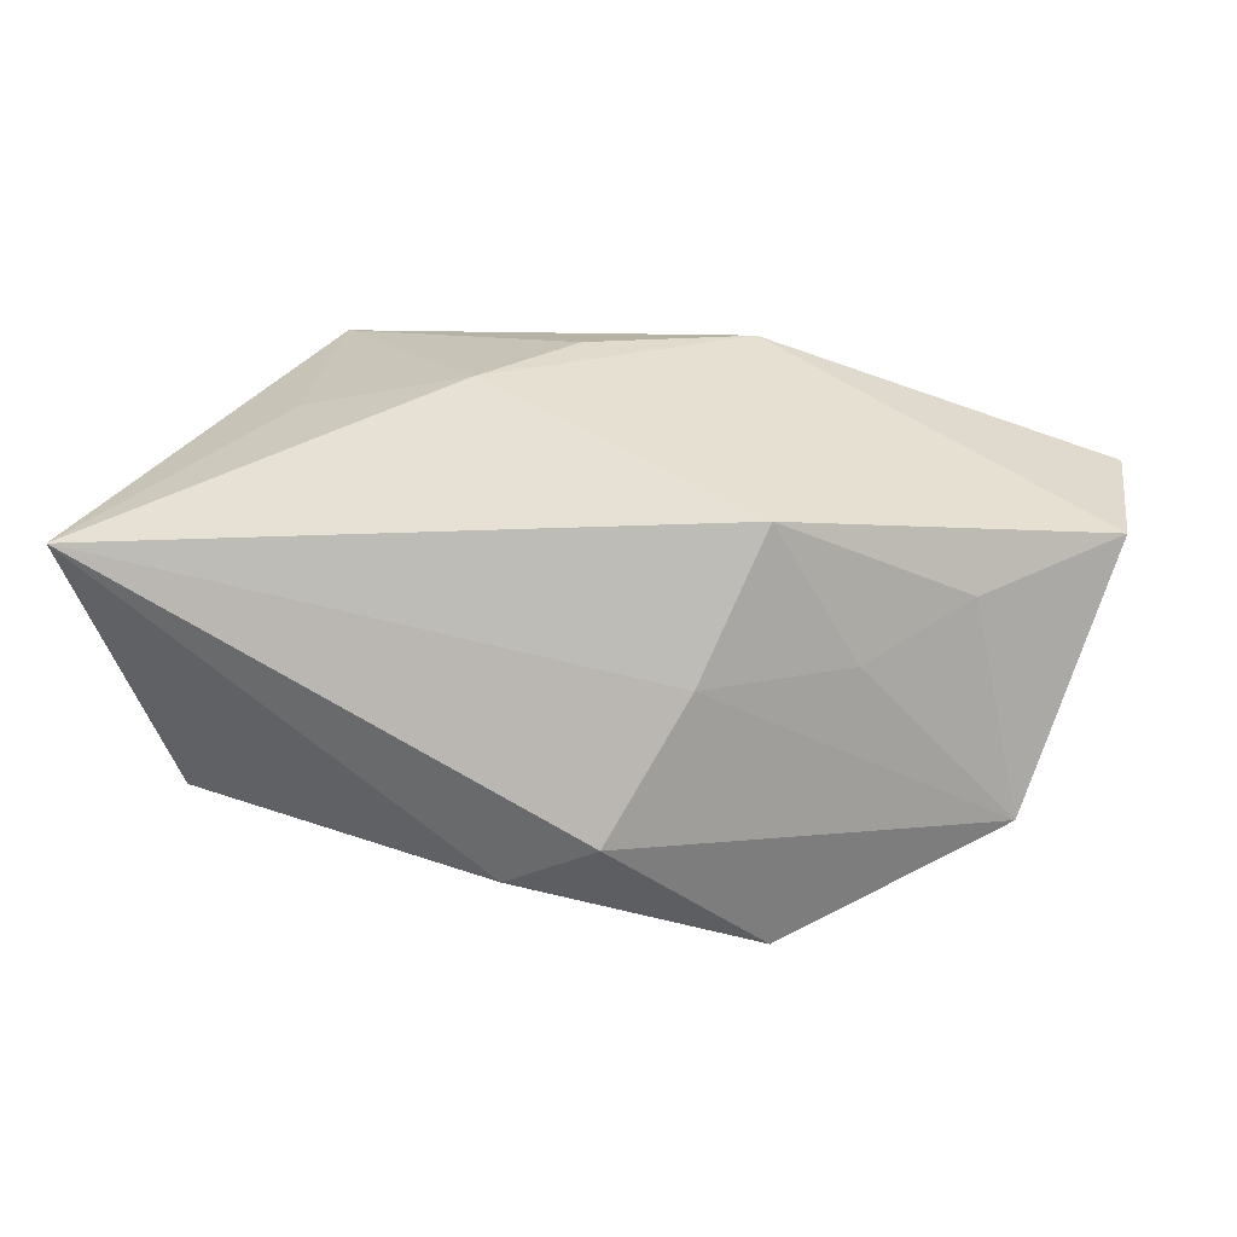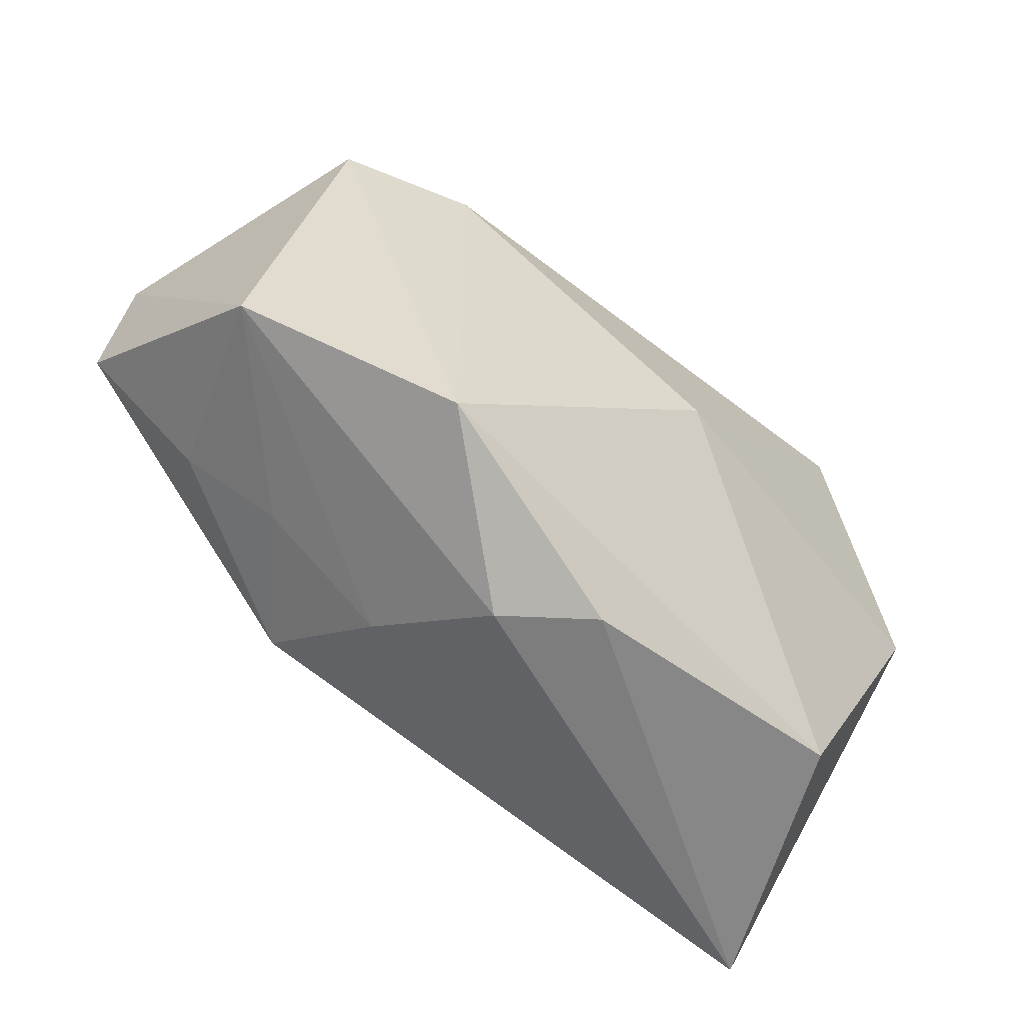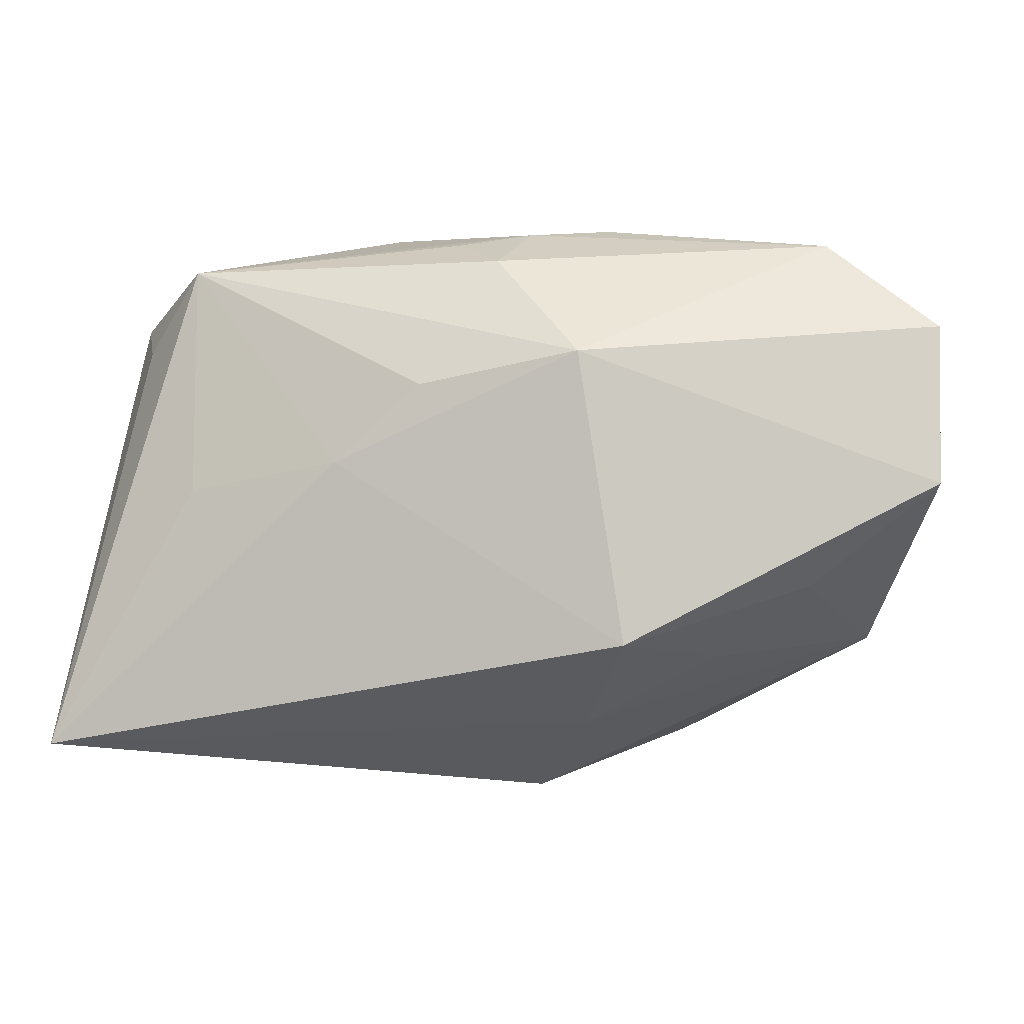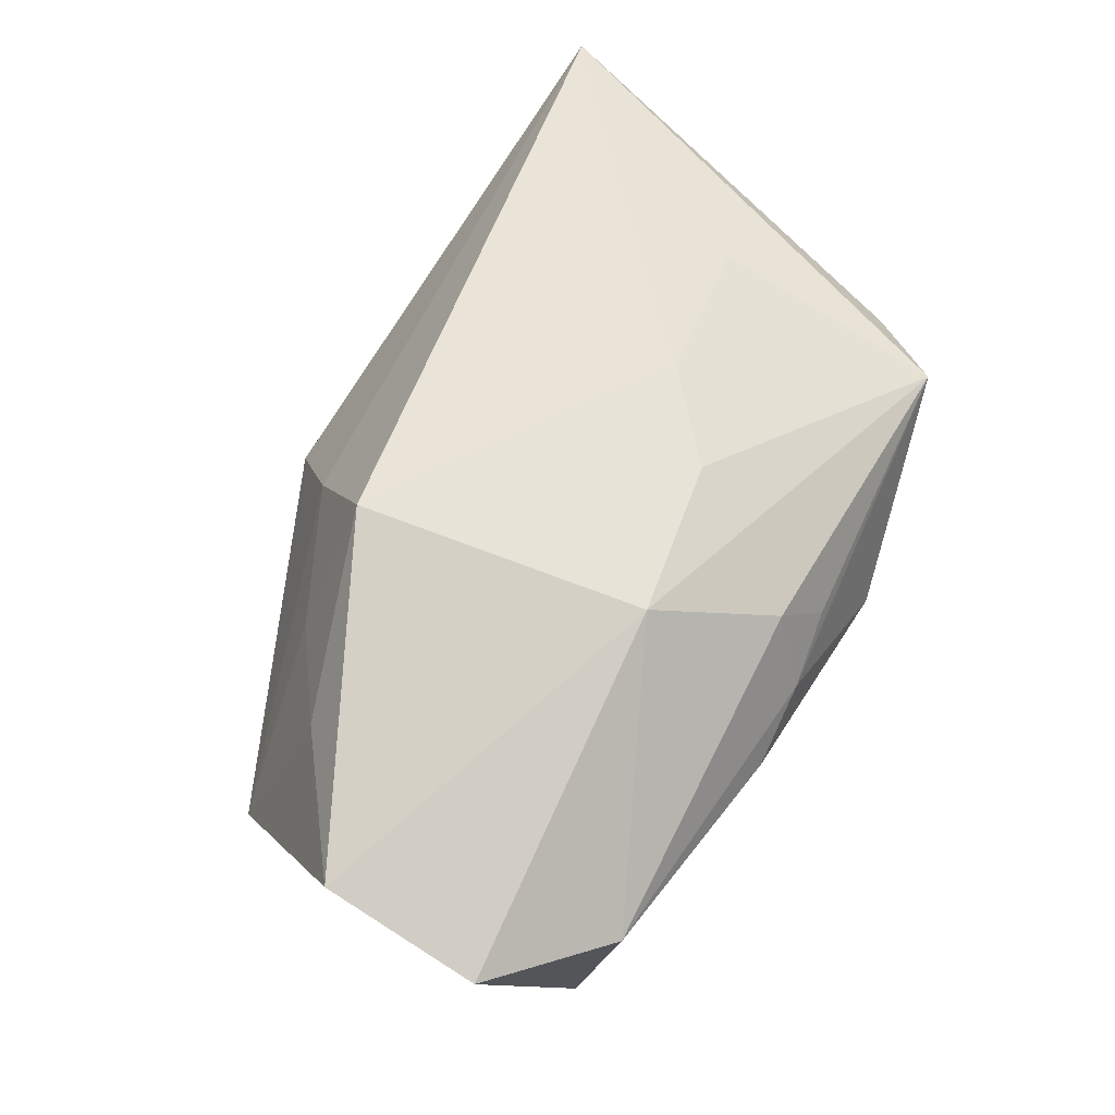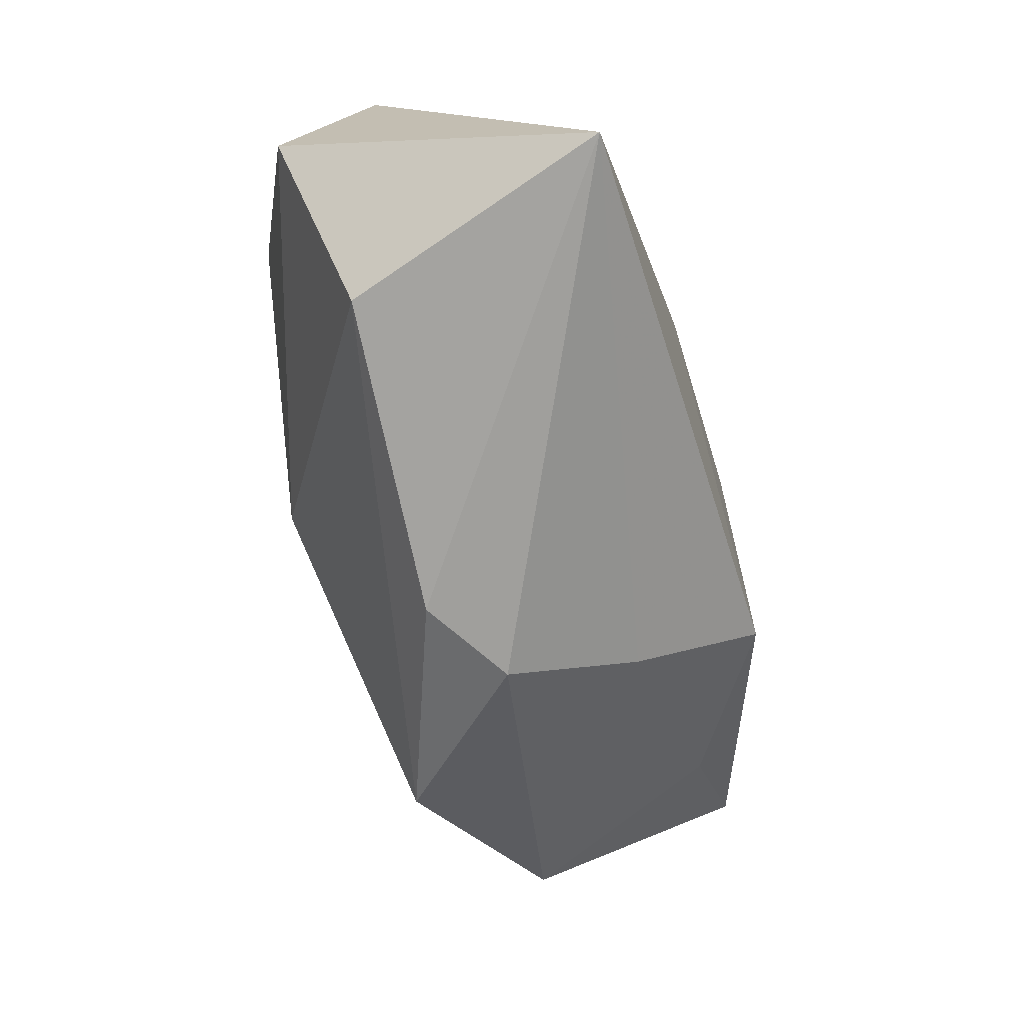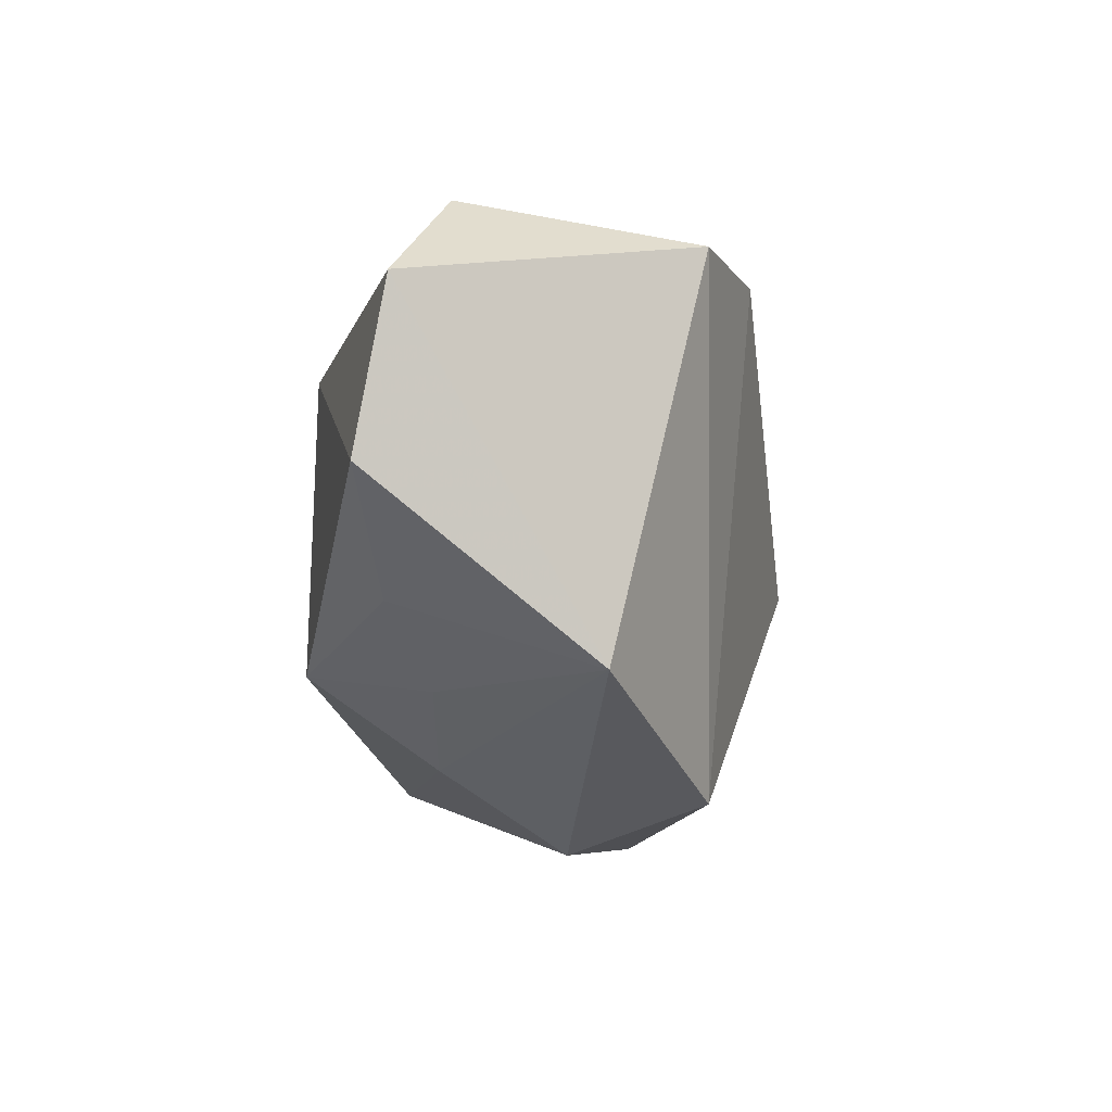
<metadata>
{"format":"obj","ext":"obj","renderer":"f3d","projection":"perspective","resolution":1024,"background":"white","views":[{"elev":38.5,"azim":8.9,"up":"+Z"},{"elev":-65.1,"azim":144.0,"up":"+Y"},{"elev":0.2,"azim":10.1,"up":"+Y"},{"elev":62.2,"azim":121.1,"up":"+Z"},{"elev":-64.7,"azim":-73.6,"up":"+Y"},{"elev":-6.3,"azim":94.7,"up":"+Y"}]}
</metadata>
<code>
v -0.002852 0.01087 0.02018
v 0.005696 0.02687 0.005701
v 0.04668 0.00133 0.01142
v 0.01948 -0.02563 -0.01619
v -0.03199 -0.02407 -0.00611
v -0.001259 0.02565 0.00829
v 0.003582 0.0234 0.01346
v 0.04661 0.01669 0.008563
v 0.02504 -0.01588 0.00772
v -0.02798 0.02296 0.01167
v 0.01702 -0.01407 0.02049
v 0.03949 -0.01488 -0.008586
v 0.02256 0.02003 -0.02026
v 0.0358 0.0207 -0.01678
v -0.003096 -0.03001 -0.007912
v 0.01322 0.02744 0.002668
v -0.0388 0.01829 -0.004278
v -0.04073 -0.02462 0.01939
v -0.0112 0.003391 0.02049
v -0.04181 -0.0003933 -0.01222
v 0.012 -0.02254 0.008884
v -0.0271 0.01518 -0.0201
v -0.005054 -0.005364 -0.02292
v 0.03554 0.02522 0.004918
v 0.03422 -0.008674 0.01066
v -0.02652 0.0006912 0.01758
v -0.009588 0.02744 -0.001657
v -0.03454 0.01508 0.006978
v 0.01263 0.01393 0.02049
v 0.005453 -0.03046 -0.002534
f 4 5 23
f 13 4 23
f 14 4 13
f 30 18 15
f 18 5 15
f 15 4 30
f 5 4 15
f 22 13 23
f 18 17 20
f 20 5 18
f 17 22 20
f 23 5 20
f 20 22 23
f 28 17 18
f 18 10 28
f 28 10 17
f 29 10 1
f 1 19 29
f 10 19 1
f 26 10 18
f 18 19 26
f 26 19 10
f 7 10 29
f 29 24 7
f 30 4 12
f 12 4 14
f 14 24 8
f 8 12 14
f 3 12 8
f 8 24 29
f 29 3 8
f 11 3 29
f 29 19 11
f 11 19 18
f 14 13 27
f 13 22 27
f 27 22 17
f 17 10 27
f 21 18 30
f 21 11 18
f 30 12 21
f 25 12 3
f 3 11 25
f 16 24 14
f 14 27 16
f 12 25 9
f 9 25 11
f 9 21 12
f 11 21 9
f 2 27 10
f 2 16 27
f 2 7 24
f 24 16 2
f 10 7 6
f 6 2 10
f 7 2 6

</code>
